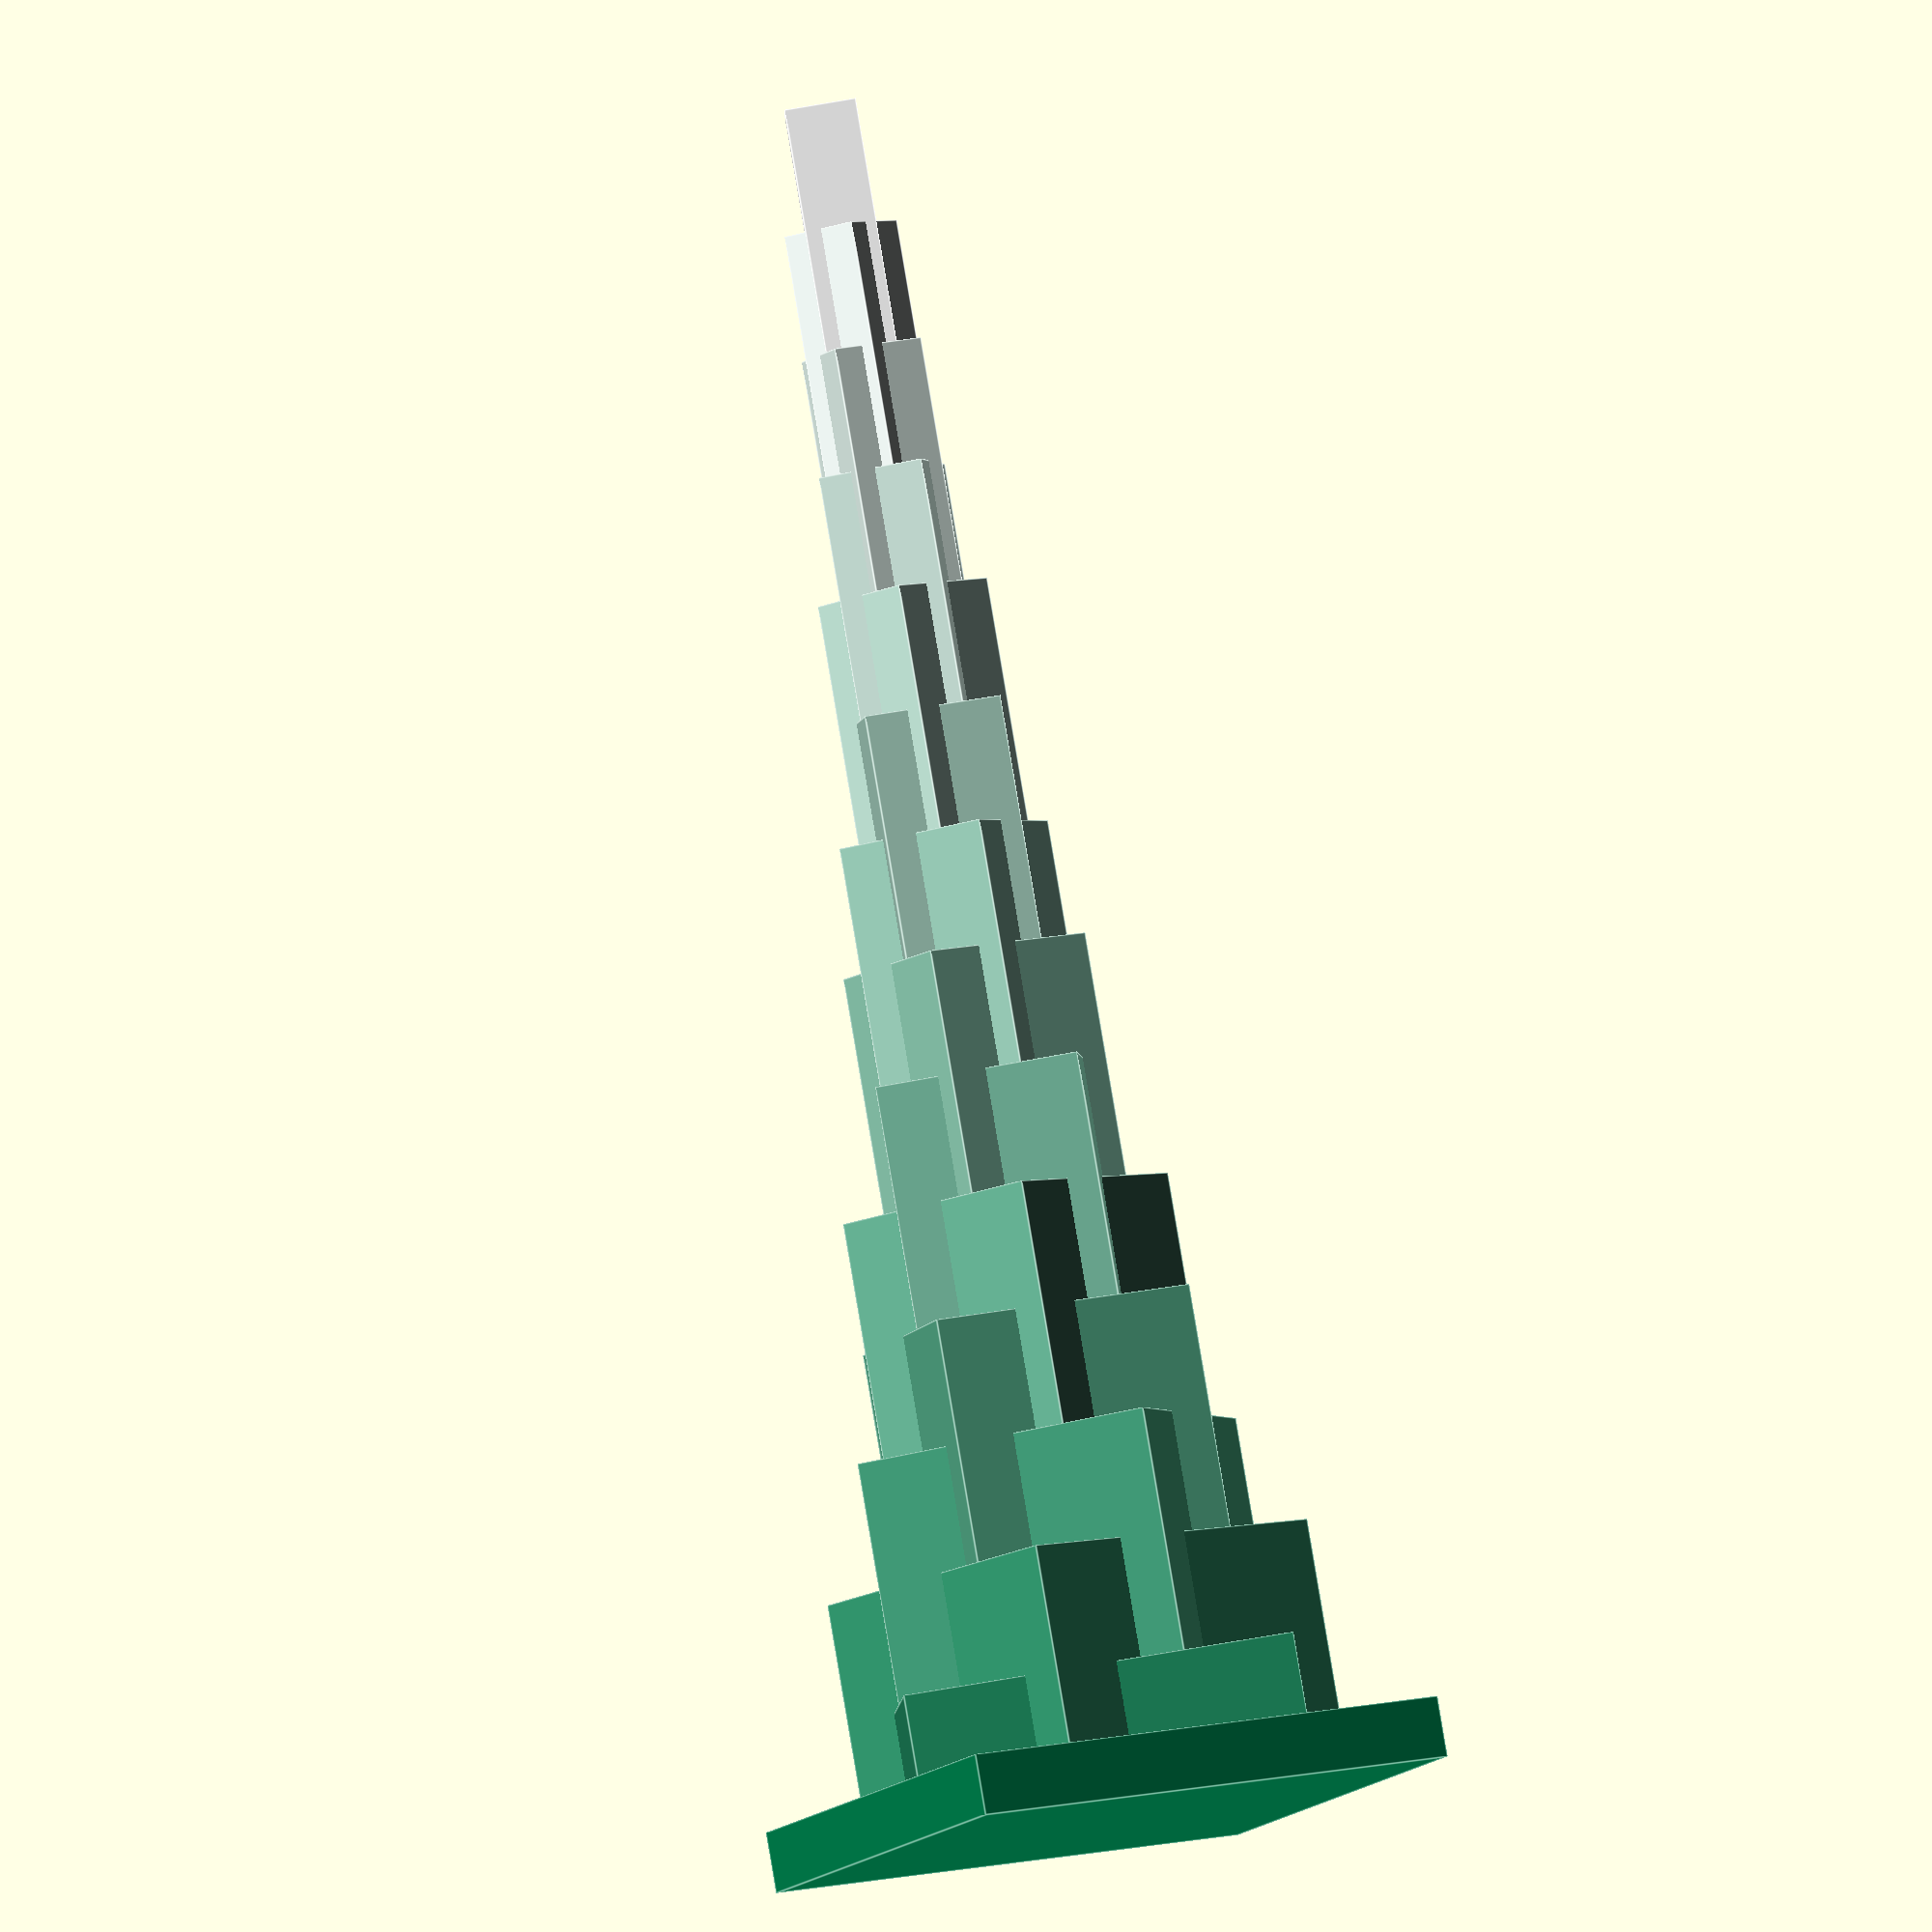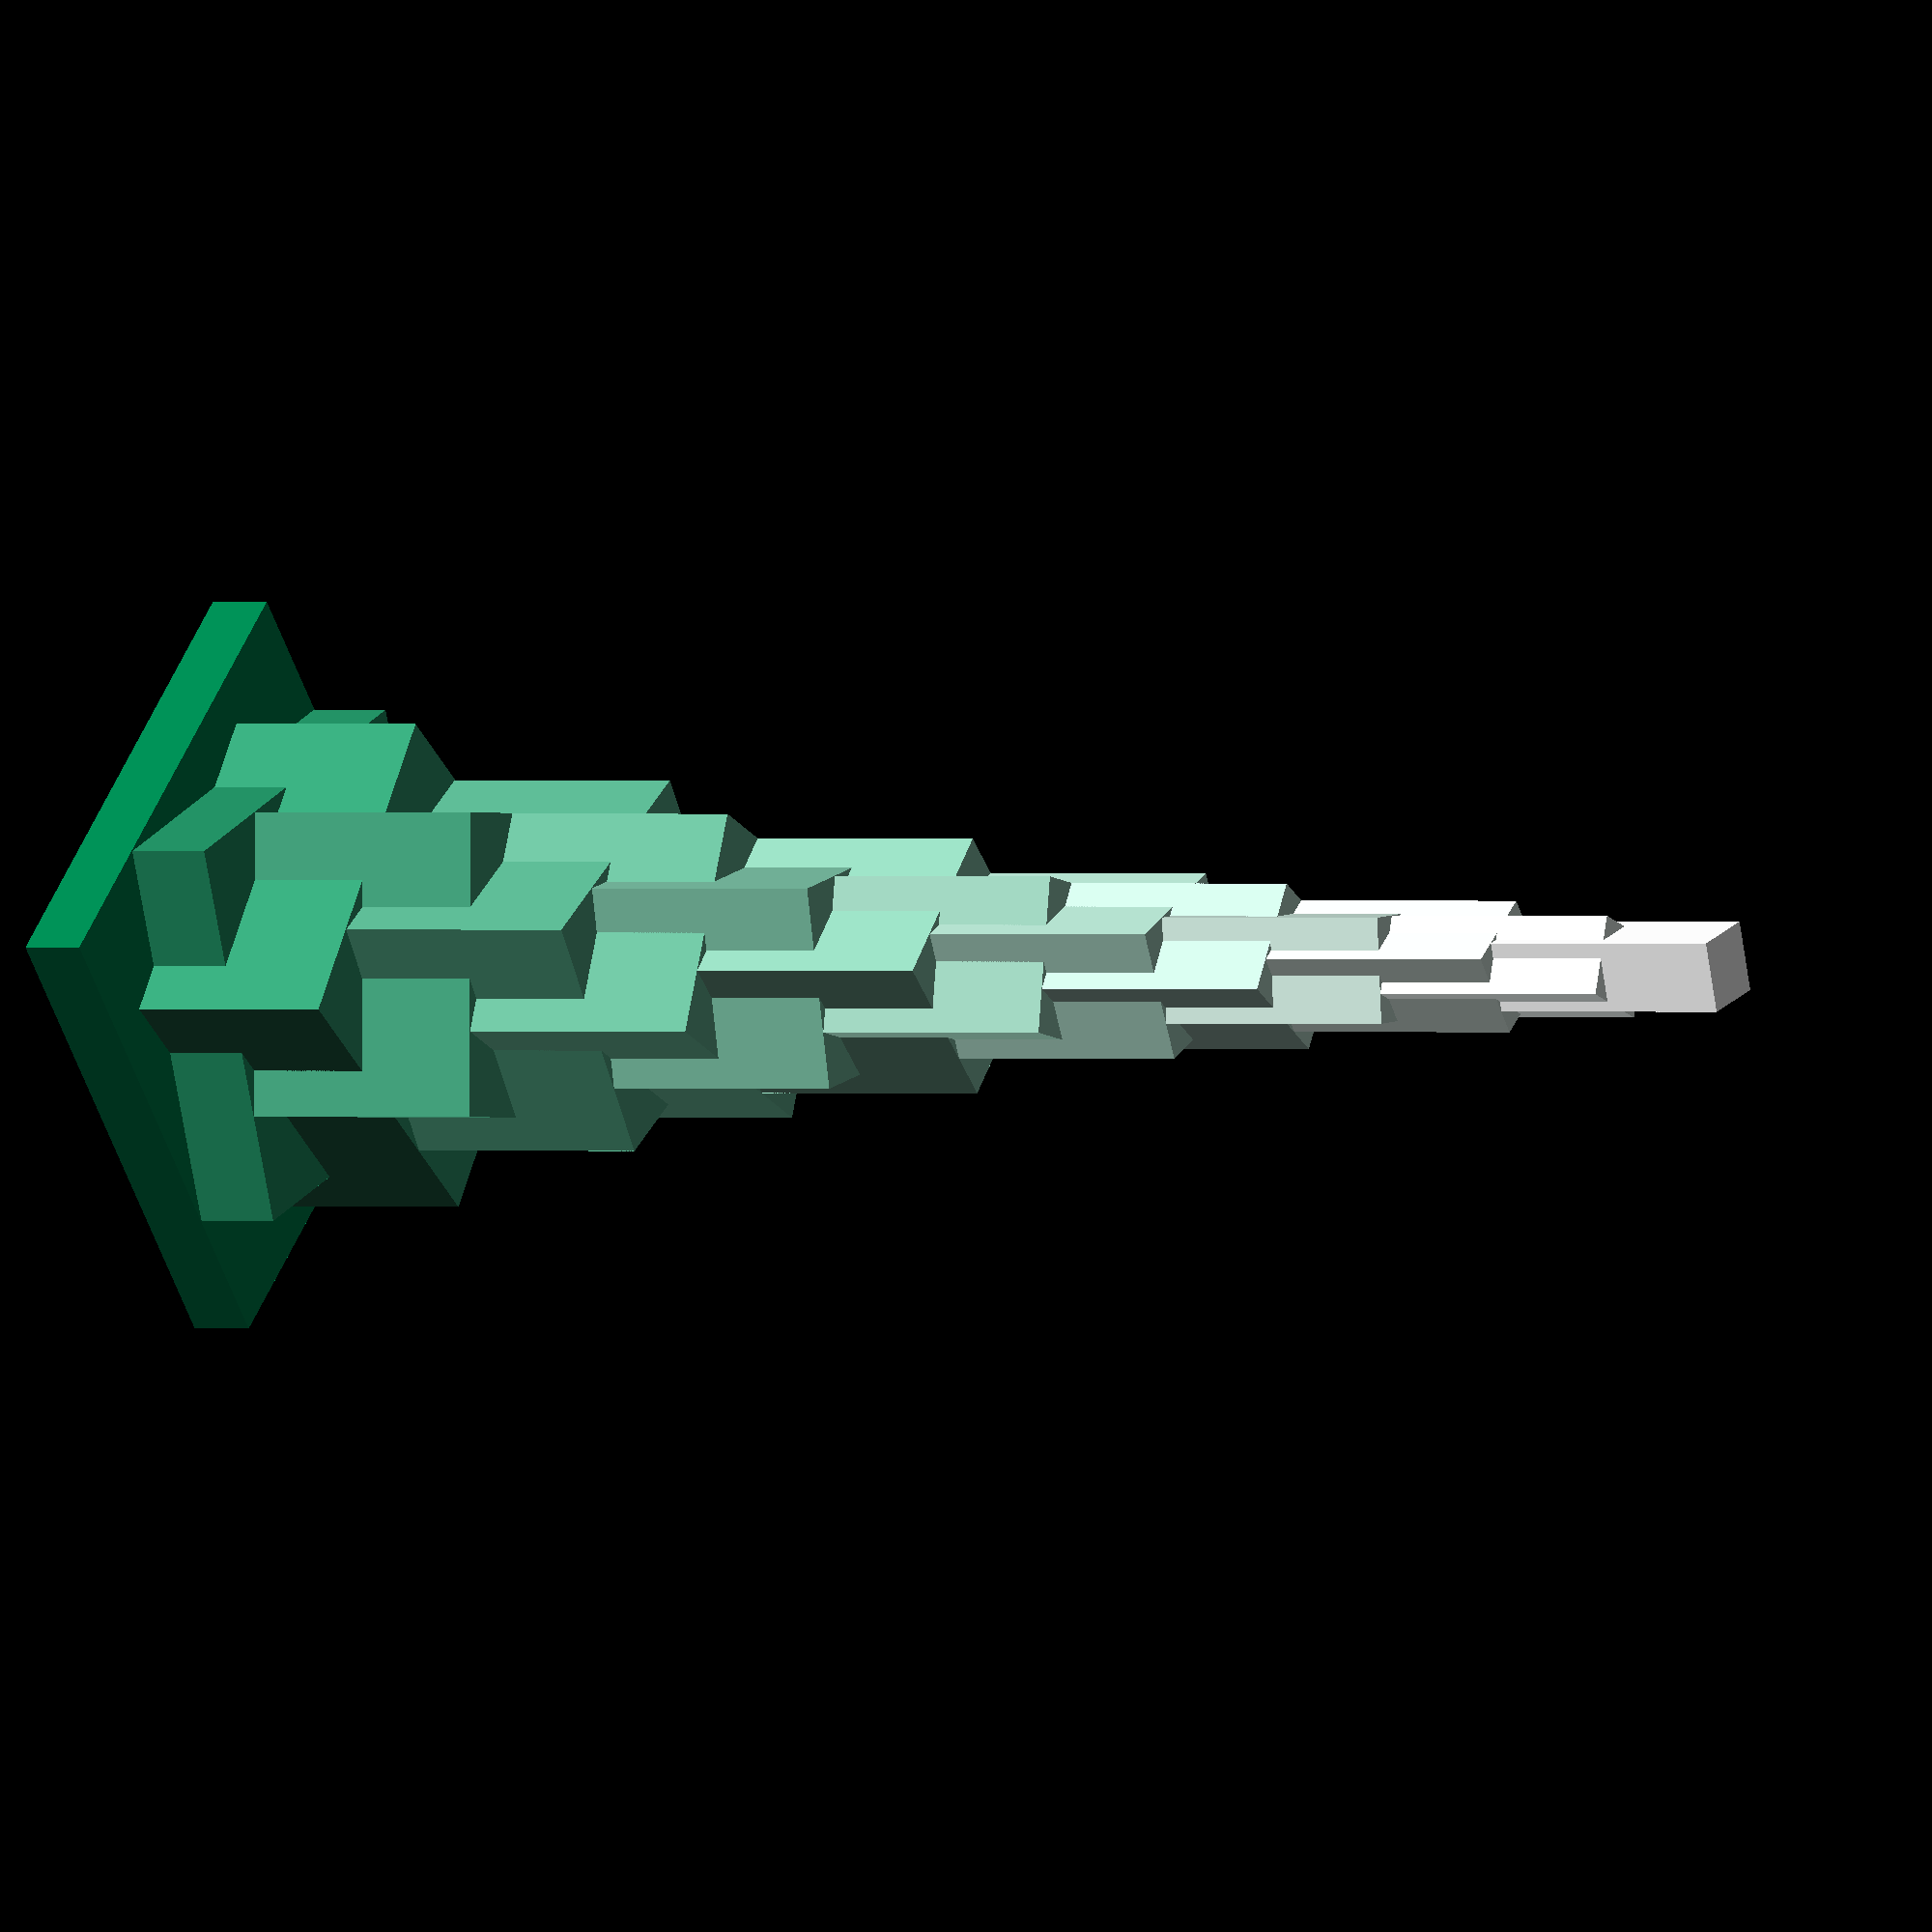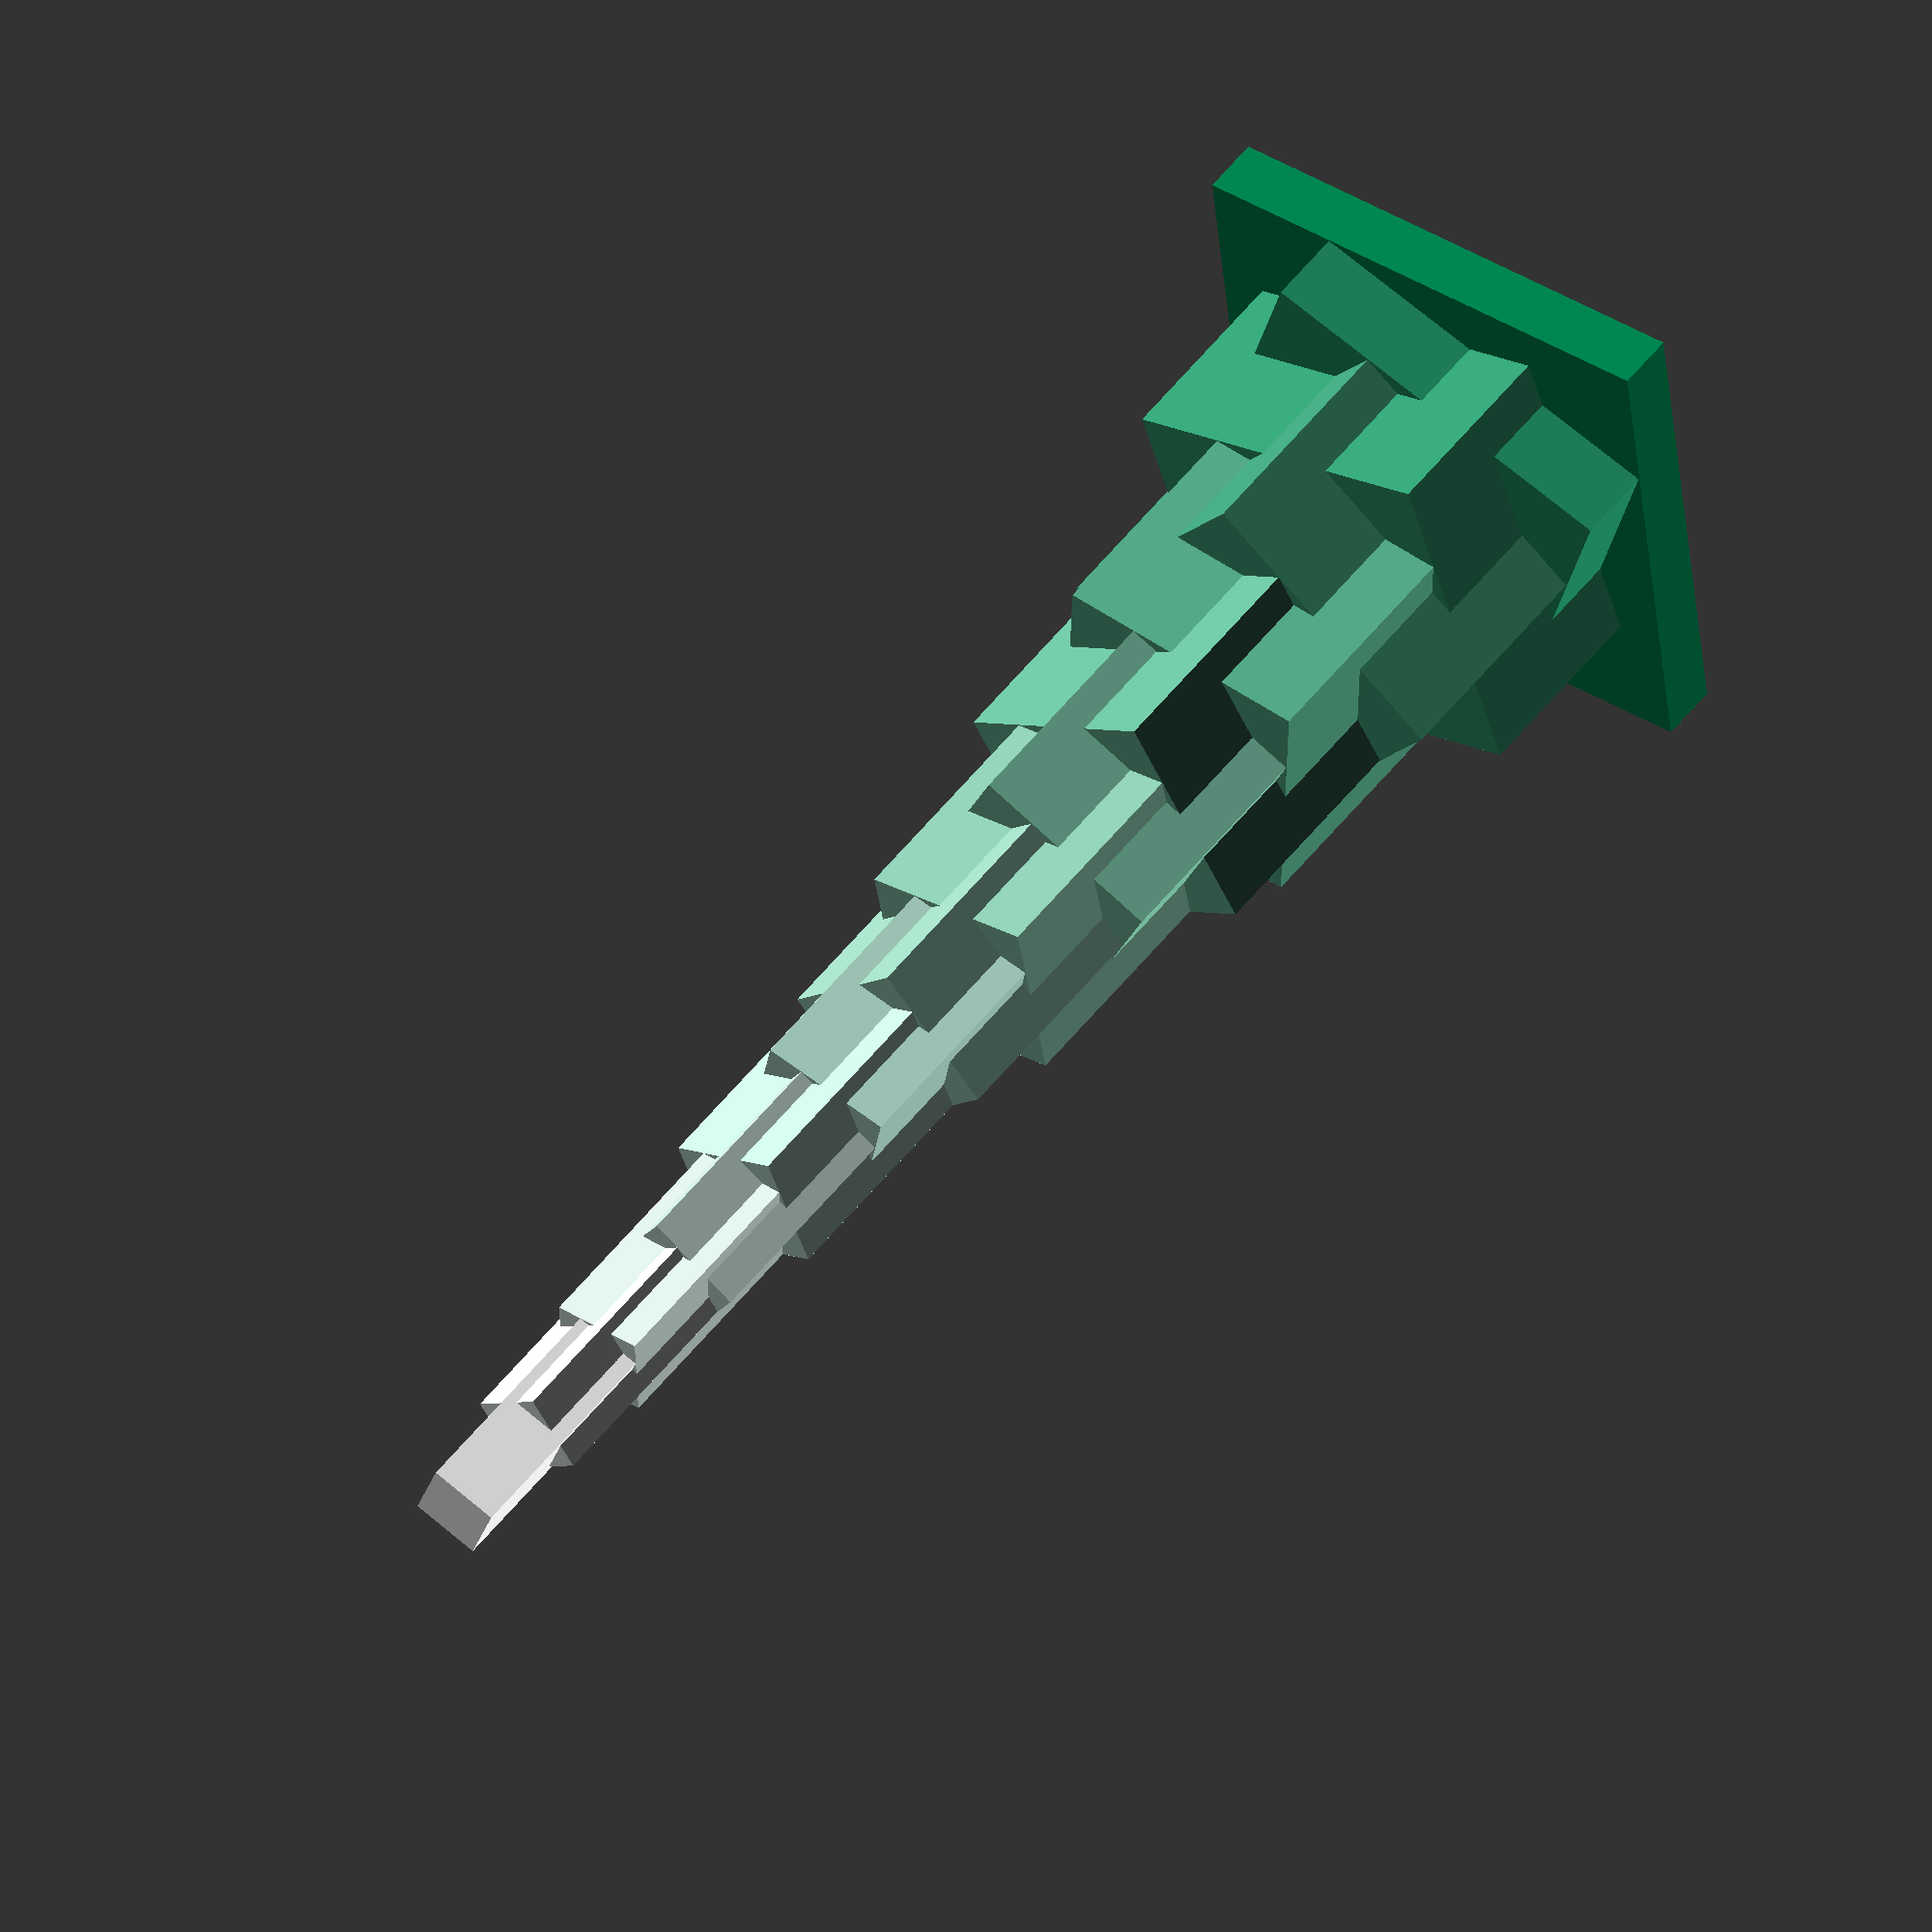
<openscad>
/* scADVENT 2021 - Tower  by Ulrich Bär  license:CC0 
 https://creativecommons.org/publicdomain/zero/1.0/
 
 
 Today we have a Tower, not much code needed for this
 */

/*[Tower]*/
max=15;
s=25;
h=3;


Tower(s,max,h);

// recursively one cube on the other, each a little smaller 

module Tower(s=25,max=25,h=3,count=0){
  if(count<max)translate([0,0,1])rotate(137.5/4)Tower(count=count+1,max=max,s=s*0.877,h=count*5);
  color(count/max*[1.0,0.5,0.7]+[0.0, 0.5, 0.3])translate([-s/2,-s/2])cube([s,s,h],false);
}

</openscad>
<views>
elev=275.3 azim=65.6 roll=170.4 proj=o view=edges
elev=359.9 azim=47.9 roll=299.4 proj=o view=wireframe
elev=309.7 azim=264.0 roll=35.8 proj=o view=wireframe
</views>
